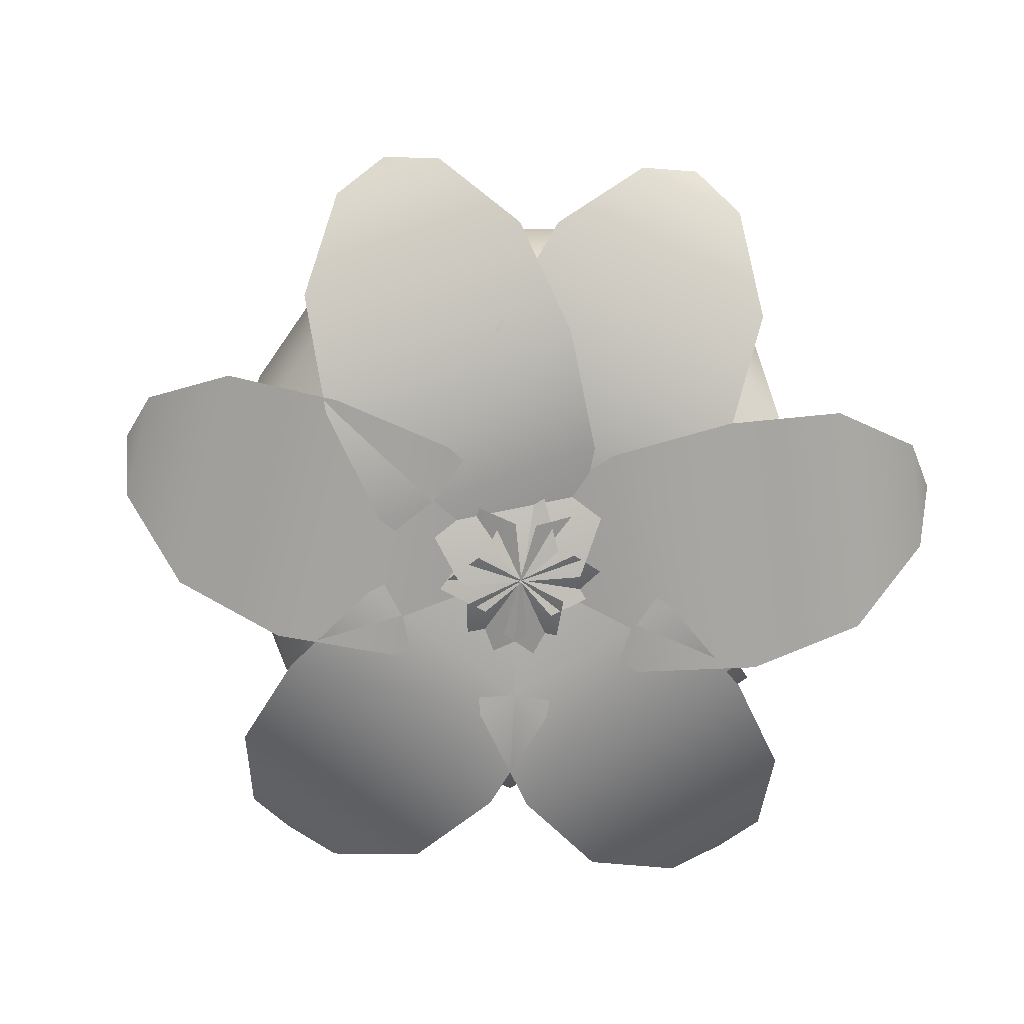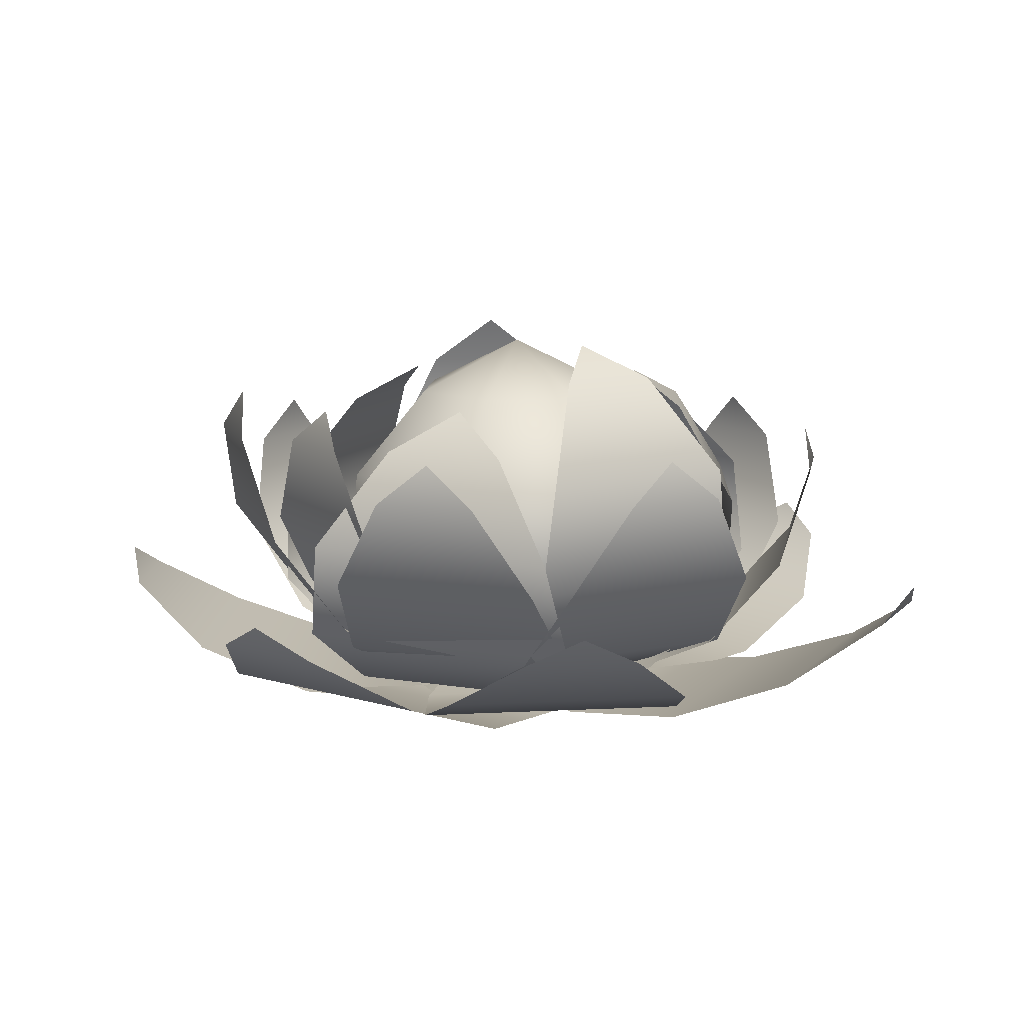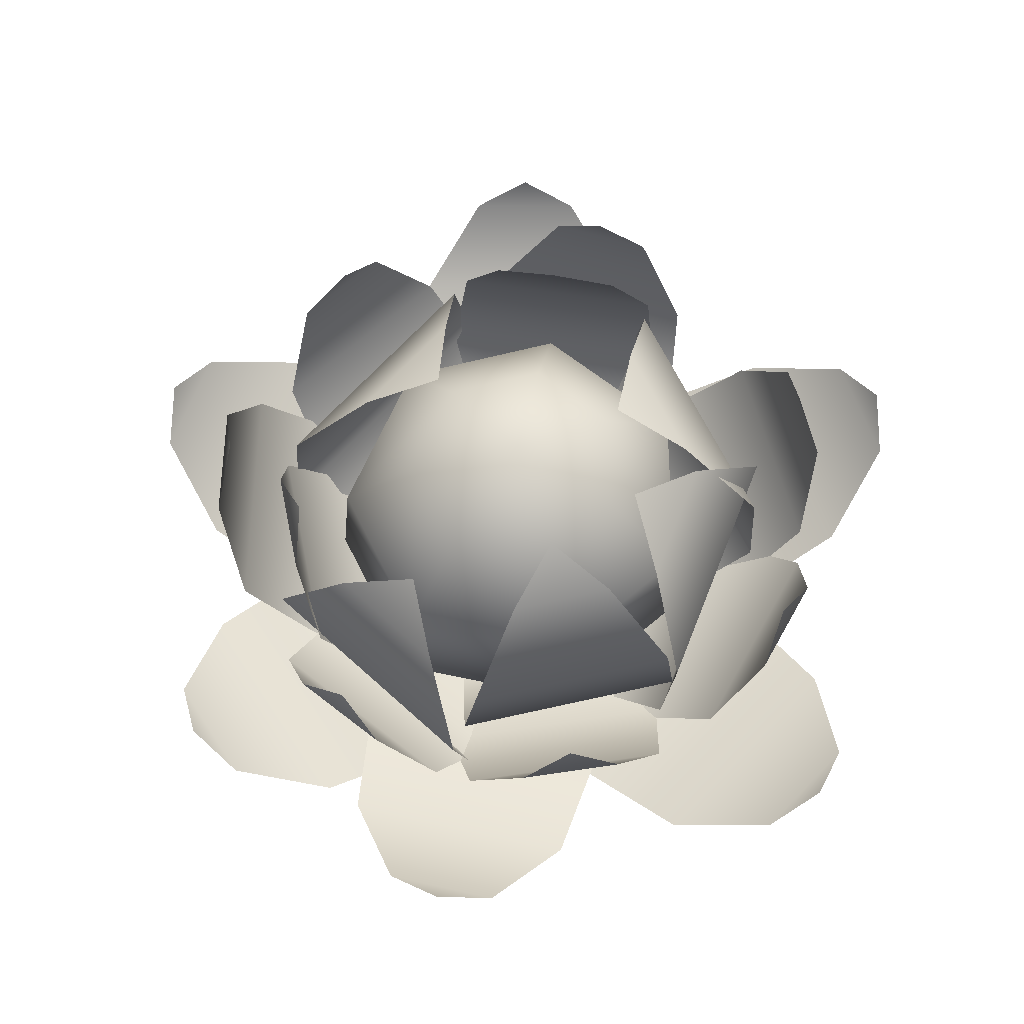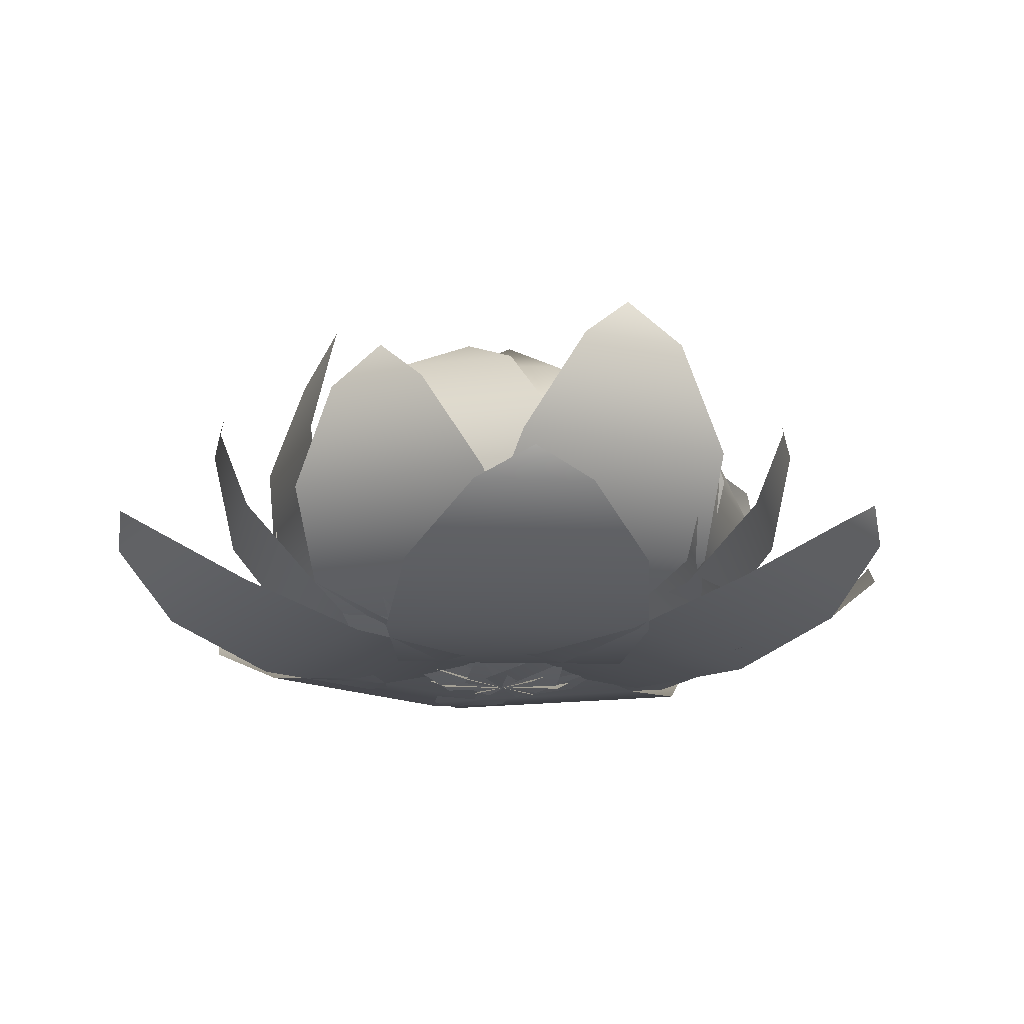
<metadata>
{"format":"obj","ext":"obj","renderer":"f3d","projection":"perspective","resolution":1024,"background":"white","views":[{"elev":-72.6,"azim":162.6,"up":"+Y"},{"elev":11.2,"azim":-179.8,"up":"+Y"},{"elev":69.3,"azim":-160.1,"up":"+Y"},{"elev":-14.5,"azim":83.3,"up":"+Y"}]}
</metadata>
<code>
g Houseleek02_VGradient
v 0.1113 0.06587 -0.007205
v 0.2019 0.0274 -0.2422
v -0.2571 0.0274 -0.1824
v 0.000932 0.06587 0.007163
v -0.1095 0.06587 0.02153
v -0.3175 0.05306 -0.4149
v 0.2007 0.05306 -0.4824
v -0.3173 0.1392 -0.6449
v 0.1417 0.1392 -0.7046
v 0.002152 0.2523 -0.8464
v -0.2187 0.2523 -0.8176
v -0.1125 0.3097 -0.8646
v 0.05396 0.0482 -0.1003
v -0.1005 0.008938 -0.3057
v -0.2969 0.008938 0.1239
v 0.006704 0.0482 0.003065
v -0.04055 0.0482 0.1064
v -0.5308 0.03512 0.05048
v -0.309 0.03512 -0.4345
v -0.7297 0.1231 -0.07399
v -0.5333 0.1231 -0.5036
v -0.7314 0.2385 -0.4594
v -0.8259 0.2385 -0.2527
v -0.8092 0.297 -0.37
v 0.005275 -0.006743 -0.1223
v -0.2715 0.09492 -0.2631
v -0.2876 0.09492 0.2453
v 0.001403 -0.006743 4.442e-05
v -0.002469 -0.006743 0.1223
v -0.4437 0.2557 0.2732
v -0.4255 0.2557 -0.3008
v -0.4554 0.4567 0.24
v -0.4393 0.4567 -0.2684
v -0.3354 0.6371 -0.133
v -0.3431 0.6371 0.1116
v -0.2422 0.7005 -0.007669
v 0.003944 0.06349 -0.002892
v -0.05479 0.06349 -0.08299
v -0.312 0.06919 -0.02721
v -0.06788 0.06919 0.3058
v 0.06268 0.06349 0.07721
v -0.2157 0.1604 0.4472
v -0.4913 0.1604 0.07122
v -0.3462 0.3256 0.5098
v -0.5904 0.3256 0.1769
v -0.571 0.508 0.2955
v -0.4535 0.508 0.4557
v -0.4984 0.5887 0.3655
v 0.2231 0.06919 0.2199
v 0.09871 0.06349 -0.01213
v -0.0003569 0.06349 -0.004877
v -0.09942 0.06349 0.002372
v -0.1887 0.06919 0.25
v 0.2644 0.1604 0.4201
v -0.2005 0.1604 0.4542
v 0.2483 0.3256 0.5641
v -0.1635 0.3256 0.5942
v -0.05271 0.508 0.6407
v 0.1454 0.508 0.6262
v 0.0451 0.5887 0.6164
v 0.3069 0.06919 -0.06258
v 0.04498 0.06349 -0.0887
v -0.004247 0.06349 -0.002423
v 0.1023 0.06919 0.296
v -0.05347 0.06349 0.08385
v 0.4962 0.1604 0.01478
v 0.2652 0.1604 0.4197
v 0.6067 0.3256 0.1085
v 0.402 0.3256 0.4671
v 0.5025 0.508 0.401
v 0.6009 0.508 0.2285
v 0.5368 0.5887 0.3063
v 0.2688 0.06919 -0.1608
v -0.1242 0.06919 -0.2875
v -0.09604 0.06349 -0.02583
v -0.001501 0.06349 0.004654
v 0.09303 0.06349 0.03513
v -0.08733 0.1604 -0.4887
v 0.3563 0.1604 -0.3457
v -0.0183 0.3256 -0.616
v 0.3747 0.3256 -0.4893
v 0.2894 0.508 -0.574
v 0.1004 0.508 -0.635
v 0.1897 0.5887 -0.5882
v 0.3133 0.009775 -0.03544
v -0.05968 0.009775 -0.3096
v -0.094 0.04825 -0.06012
v -0.004278 0.04825 0.00582
v 0.08544 0.04825 0.07176
v 0.05743 0.03543 -0.5193
v 0.4785 0.03543 -0.2098
v 0.2165 0.1216 -0.6853
v 0.5895 0.1216 -0.4112
v 0.5866 0.2347 -0.6101
v 0.4072 0.2347 -0.742
v 0.5164 0.2921 -0.7025
v 0.2902 0.009775 0.1232
v 0.1023 0.04825 -0.04445
v -0.002443 0.04825 -0.006797
v -0.1072 0.04825 0.03086
v -0.1454 0.009775 0.2797
v 0.3989 0.03543 0.3374
v -0.09288 0.03543 0.5142
v 0.4479 0.1216 0.5621
v 0.01232 0.1216 0.7186
v 0.179 0.2347 0.8272
v 0.3885 0.2347 0.7519
v 0.2949 0.2921 0.8205
v 0.00545 0.04825 -0.00474
v -0.06762 0.04825 -0.08876
v -0.3134 0.009775 -0.03414
v -0.009682 0.009775 0.3151
v 0.07852 0.04825 0.07928
v -0.17 0.03543 0.4941
v -0.5129 0.03543 0.09974
v -0.3616 0.1216 0.6211
v -0.6653 0.1216 0.2719
v -0.7062 0.2347 0.4665
v -0.56 0.2347 0.6346
v -0.6579 0.2921 0.5721
v 0.2049 0.009594 0.2414
v 0.2248 0.009594 -0.2231
v -0.002483 0.04824 -0.1121
v -0.007249 0.04824 -0.0003092
v -0.01201 0.04824 0.1114
v 0.4652 0.03537 -0.2428
v 0.4429 0.03537 0.2816
v 0.6928 0.1219 -0.2031
v 0.6729 0.1219 0.2614
v 0.8372 0.2355 0.1477
v 0.8467 0.2355 -0.07583
v 0.875 0.2931 0.03732
v 0.08982 0.06349 -0.04269
v 0.07043 0.06919 -0.3052
v -0.2933 0.06919 -0.1098
v 0.002314 0.06349 0.004308
v -0.08519 0.06349 0.0513
v -0.4127 0.1604 -0.2759
v -0.002055 0.1604 -0.4964
v -0.4566 0.3256 -0.4139
v -0.09287 0.3256 -0.6092
v -0.213 0.508 -0.6066
v -0.388 0.508 -0.5126
v -0.2924 0.5887 -0.5445
v 0.0217 0.06349 -0.09705
v -0.197 0.06919 -0.2435
v -0.2672 0.06919 0.1634
v 0.004819 0.06349 0.0008313
v -0.01207 0.06349 0.09871
v -0.4716 0.1604 0.1552
v -0.3923 0.1604 -0.3042
v -0.6073 0.3256 0.1047
v -0.5371 0.3256 -0.3022
v -0.609 0.508 -0.2059
v -0.6428 0.508 -0.01009
v -0.609 0.5887 -0.1051
v 0.3089 0.089 0.1364
v 0.1747 0.089 -0.2889
v -0.03692 0.06272 -0.1008
v -0.004649 0.06272 0.001467
v 0.02762 0.06272 0.1038
v 0.367 0.2041 -0.3797
v 0.5185 0.2041 0.1004
v 0.5086 0.394 -0.3942
v 0.6428 0.394 0.03104
v 0.6494 0.5949 -0.09235
v 0.5848 0.5949 -0.297
v 0.5931 0.6805 -0.1871
v 0.3452 0.05021 -0.1741
v -0.1261 0.05021 -0.3654
v -0.1143 -0.006451 -0.04387
v 0.1125 -0.006451 0.04818
v -0.08948 0.1849 -0.5429
v 0.4426 0.1849 -0.3269
v -0.04258 0.3814 -0.5713
v 0.4287 0.3814 -0.38
v 0.2769 0.5765 -0.3567
v 0.0501 0.5765 -0.4487
v 0.1311 0.6542 -0.323
v -0.1143 -0.006451 -0.04387
v -0.000874 -0.006451 0.002153
v 0.1125 -0.006451 0.04818
v 0.08451 -0.007356 -0.05221
v 0.02246 0.1189 -0.3494
v -0.326 0.1189 -0.1279
v -0.08313 -0.007356 0.05438
v -0.4312 0.3026 -0.2437
v -0.03782 0.3026 -0.4939
v -0.4131 0.5222 -0.2649
v -0.06465 0.5222 -0.4864
v -0.09354 0.7127 -0.3322
v -0.2612 0.7127 -0.2256
v -0.1234 0.7763 -0.1941
v -0.08313 -0.007356 0.05438
v 0.0006892 -0.007356 0.001084
v 0.08451 -0.007356 -0.05221
v 0.1596 0.09061 0.3439
v 0.3581 0.09061 -0.1245
v 0.04637 -0.006721 -0.1132
v -0.001377 -0.006721 -0.0005837
v -0.04912 -0.006721 0.1121
v 0.5159 0.249 -0.0932
v 0.2919 0.249 0.4355
v 0.5177 0.4498 -0.05681
v 0.3192 0.4498 0.4115
v 0.2738 0.6318 0.2489
v 0.3693 0.6318 0.02359
v 0.233 0.6967 0.09876
v 0.2959 0.05843 0.06042
v 0.07973 0.05843 -0.2913
v -0.0552 -0.006352 -0.08266
v -0.003183 -0.006352 0.001957
v 0.04883 -0.006352 0.08658
v 0.2135 0.195 -0.4049
v 0.4577 0.195 -0.00772
v 0.3156 0.3869 -0.4363
v 0.5318 0.3869 -0.08455
v 0.491 0.5733 -0.1852
v 0.387 0.5733 -0.3545
v 0.4129 0.6457 -0.2538
v 0.0008052 -0.006792 -0.000856
v -0.08832 -0.006792 -0.08469
v -0.3743 0.1054 0.02669
v 0.08993 -0.006792 0.08298
v -0.003766 0.1054 0.3752
v -0.0819 0.272 0.5061
v -0.5002 0.272 0.1127
v -0.1093 0.4733 0.4874
v -0.4798 0.4733 0.1389
v -0.305 0.6495 0.1457
v -0.1268 0.6495 0.3134
v -0.1478 0.7091 0.1571
v 0.2596 0.09556 0.2455
v 0.09705 -0.00723 -0.02124
v -0.0003563 -0.00723 -0.001783
v -0.09776 -0.00723 0.01767
v -0.1453 0.09556 0.3264
v 0.3187 0.2661 0.4057
v -0.1384 0.2661 0.497
v 0.2977 0.4843 0.4363
v -0.1072 0.4843 0.5172
v -0.03829 0.6718 0.4452
v 0.2064 0.6718 0.3963
v 0.07566 0.7687 0.3787
v 0.03888 0.04344 0.1538
v 0.01454 -0.0007237 -0.01546
v -0.1026 0.04344 0.1091
v -0.2558 0.2253 0.272
v 0.06923 0.2253 0.3747
v -0.2398 0.4913 0.2549
v 0.06589 0.4913 0.3515
v -0.1348 0.6637 0.1433
v 0.04409 0.6637 0.1998
v 0.01333 0.7682 -0.01417
v 0.07846 0.6637 -0.2203
v 0.2151 0.6637 -0.09178
v 0.01333 0.7682 -0.01417
v 0.1246 0.4913 -0.3664
v 0.3581 0.4913 -0.1468
v 0.1317 0.2253 -0.3888
v 0.38 0.2253 -0.1552
v 0.06606 0.04344 -0.1785
v 0.1742 0.04344 -0.07685
v 0.01454 -0.0007237 -0.01546
v -0.3782 0.2253 -0.0462
v -0.2057 0.2253 -0.3403
v -0.1927 0.4913 -0.3208
v -0.3549 0.4913 -0.04429
v -0.1072 0.6637 -0.1936
v -0.2022 0.6637 -0.0318
v 0.01333 0.7682 -0.01417
v -0.1559 0.04344 -0.0294
v -0.08083 0.04344 -0.1574
v 0.01454 -0.0007237 -0.01546
v -0.2558 0.2253 0.272
v -0.3782 0.2253 -0.0462
v -0.3549 0.4913 -0.04429
v -0.2398 0.4913 0.2549
v -0.2022 0.6637 -0.0318
v -0.1348 0.6637 0.1433
v 0.01333 0.7682 -0.01417
v -0.1559 0.04344 -0.0294
v -0.1026 0.04344 0.1091
v 0.01454 -0.0007237 -0.01546
v -0.08083 0.04344 -0.1574
v 0.01454 -0.0007237 -0.01546
v 0.06606 0.04344 -0.1785
v 0.1317 0.2253 -0.3888
v -0.2057 0.2253 -0.3403
v 0.1246 0.4913 -0.3664
v -0.1927 0.4913 -0.3208
v 0.07846 0.6637 -0.2203
v -0.1072 0.6637 -0.1936
v 0.01333 0.7682 -0.01417
v 0.1621 0.04344 0.07105
v 0.01454 -0.0007237 -0.01546
v 0.03888 0.04344 0.1538
v 0.06923 0.2253 0.3747
v 0.3522 0.2253 0.1846
v 0.06589 0.4913 0.3515
v 0.332 0.4913 0.1727
v 0.04409 0.6637 0.1998
v 0.1998 0.6637 0.09521
v 0.01333 0.7682 -0.01417
v 0.1742 0.04344 -0.07685
v 0.01454 -0.0007237 -0.01546
v 0.1621 0.04344 0.07105
v 0.3522 0.2253 0.1846
v 0.38 0.2253 -0.1552
v 0.332 0.4913 0.1727
v 0.3581 0.4913 -0.1468
v 0.1998 0.6637 0.09521
v 0.2151 0.6637 -0.09178
v 0.01333 0.7682 -0.01417
v 0.0299 0.03324 0.1183
v 0.01118 -0.0007237 -0.01189
v -0.07892 0.03324 0.0839
v -0.1967 0.1731 0.2092
v 0.05323 0.1731 0.2881
v -0.1844 0.3776 0.196
v 0.05067 0.3776 0.2703
v -0.1037 0.5102 0.1102
v 0.03391 0.5102 0.1537
v 0.01025 0.5906 -0.0109
v 0.06034 0.5102 -0.1694
v 0.1654 0.5102 -0.07058
v 0.01025 0.5906 -0.0109
v 0.09584 0.3776 -0.2818
v 0.2754 0.3776 -0.1129
v 0.1013 0.1731 -0.299
v 0.2922 0.1731 -0.1193
v 0.0508 0.03324 -0.1373
v 0.1339 0.03324 -0.0591
v 0.01118 -0.0007237 -0.01189
v -0.2908 0.1731 -0.03553
v -0.1582 0.1731 -0.2617
v -0.1482 0.3776 -0.2467
v -0.2729 0.3776 -0.03406
v -0.08247 0.5102 -0.1489
v -0.1555 0.5102 -0.02445
v 0.01025 0.5906 -0.0109
v -0.1199 0.03324 -0.02261
v -0.06215 0.03324 -0.1211
v 0.01118 -0.0007237 -0.01189
v -0.1967 0.1731 0.2092
v -0.2908 0.1731 -0.03553
v -0.2729 0.3776 -0.03406
v -0.1844 0.3776 0.196
v -0.1555 0.5102 -0.02445
v -0.1037 0.5102 0.1102
v 0.01025 0.5906 -0.0109
v -0.1199 0.03324 -0.02261
v -0.07892 0.03324 0.0839
v 0.01118 -0.0007237 -0.01189
v -0.06215 0.03324 -0.1211
v 0.01118 -0.0007237 -0.01189
v 0.0508 0.03324 -0.1373
v 0.1013 0.1731 -0.299
v -0.1582 0.1731 -0.2617
v 0.09584 0.3776 -0.2818
v -0.1482 0.3776 -0.2467
v 0.06034 0.5102 -0.1694
v -0.08247 0.5102 -0.1489
v 0.01025 0.5906 -0.0109
v 0.1246 0.03324 0.05464
v 0.01118 -0.0007237 -0.01189
v 0.0299 0.03324 0.1183
v 0.05323 0.1731 0.2881
v 0.2708 0.1731 0.1419
v 0.05067 0.3776 0.2703
v 0.2553 0.3776 0.1328
v 0.03391 0.5102 0.1537
v 0.1537 0.5102 0.07321
v 0.01025 0.5906 -0.0109
v 0.1339 0.03324 -0.0591
v 0.01118 -0.0007237 -0.01189
v 0.1246 0.03324 0.05464
v 0.2708 0.1731 0.1419
v 0.2922 0.1731 -0.1193
v 0.2553 0.3776 0.1328
v 0.2754 0.3776 -0.1129
v 0.1537 0.5102 0.07321
v 0.1654 0.5102 -0.07058
v 0.01025 0.5906 -0.0109
g Houseleek02_VGradient_0
f 3 2 1
f 1 4 3
f 4 5 3
f 3 6 2
f 6 7 2
f 6 8 7
f 8 9 7
f 9 8 10
f 8 11 10
f 12 10 11
f 15 14 13
f 13 16 15
f 16 17 15
f 15 18 14
f 18 19 14
f 18 20 19
f 20 21 19
f 21 20 22
f 20 23 22
f 24 22 23
f 27 26 25
f 25 28 27
f 28 29 27
f 27 30 26
f 30 31 26
f 30 32 31
f 32 33 31
f 33 32 34
f 32 35 34
f 36 34 35
f 39 38 37
f 37 40 39
f 37 41 40
f 40 42 39
f 42 43 39
f 42 44 43
f 44 45 43
f 45 44 46
f 44 47 46
f 48 46 47
f 51 50 49
f 49 52 51
f 49 53 52
f 49 54 53
f 54 55 53
f 54 56 55
f 56 57 55
f 57 56 58
f 56 59 58
f 60 58 59
f 63 62 61
f 61 64 63
f 64 65 63
f 61 66 64
f 66 67 64
f 66 68 67
f 68 69 67
f 69 68 70
f 68 71 70
f 72 70 71
f 75 74 73
f 73 76 75
f 73 77 76
f 74 78 73
f 78 79 73
f 78 80 79
f 80 81 79
f 81 80 82
f 80 83 82
f 84 82 83
f 87 86 85
f 85 88 87
f 85 89 88
f 86 90 85
f 90 91 85
f 90 92 91
f 92 93 91
f 93 92 94
f 92 95 94
f 96 94 95
f 99 98 97
f 97 100 99
f 97 101 100
f 97 102 101
f 102 103 101
f 102 104 103
f 104 105 103
f 105 104 106
f 104 107 106
f 108 106 107
f 111 110 109
f 109 112 111
f 109 113 112
f 112 114 111
f 114 115 111
f 114 116 115
f 116 117 115
f 117 116 118
f 116 119 118
f 120 118 119
f 123 122 121
f 121 124 123
f 121 125 124
f 122 126 121
f 126 127 121
f 126 128 127
f 128 129 127
f 129 128 130
f 128 131 130
f 132 130 131
f 135 134 133
f 133 136 135
f 136 137 135
f 135 138 134
f 138 139 134
f 138 140 139
f 140 141 139
f 141 140 142
f 140 143 142
f 144 142 143
f 147 146 145
f 145 148 147
f 148 149 147
f 147 150 146
f 150 151 146
f 150 152 151
f 152 153 151
f 153 152 154
f 152 155 154
f 156 154 155
f 159 158 157
f 157 160 159
f 157 161 160
f 158 162 157
f 162 163 157
f 162 164 163
f 164 165 163
f 165 164 166
f 164 167 166
f 168 166 167
f 171 170 169
f 169 172 171
f 170 173 169
f 173 174 169
f 173 175 174
f 175 176 174
f 176 175 177
f 175 178 177
f 179 177 178
f 182 181 180
f 185 184 183
f 183 186 185
f 185 187 184
f 187 188 184
f 187 189 188
f 189 190 188
f 190 189 191
f 189 192 191
f 193 191 192
f 196 195 194
f 199 198 197
f 197 200 199
f 197 201 200
f 198 202 197
f 202 203 197
f 202 204 203
f 204 205 203
f 205 204 206
f 204 207 206
f 208 206 207
f 211 210 209
f 209 212 211
f 209 213 212
f 210 214 209
f 214 215 209
f 214 216 215
f 216 217 215
f 217 216 218
f 216 219 218
f 220 218 219
f 223 222 221
f 221 224 223
f 224 225 223
f 225 226 223
f 226 227 223
f 226 228 227
f 228 229 227
f 229 228 230
f 228 231 230
f 232 230 231
f 235 234 233
f 233 236 235
f 233 237 236
f 233 238 237
f 238 239 237
f 238 240 239
f 240 241 239
f 241 240 242
f 240 243 242
f 244 242 243
f 247 246 245
f 248 247 245
f 249 248 245
f 250 248 249
f 251 250 249
f 252 250 251
f 253 252 251
f 254 252 253
f 257 256 255
f 255 256 258
f 256 259 258
f 258 259 260
f 259 261 260
f 260 261 262
f 261 263 262
f 263 264 262
f 267 266 265
f 268 267 265
f 269 267 268
f 270 269 268
f 271 269 270
f 265 266 272
f 266 273 272
f 273 274 272
f 277 276 275
f 278 277 275
f 279 277 278
f 280 279 278
f 281 279 280
f 275 276 282
f 283 275 282
f 282 284 283
f 287 286 285
f 288 287 285
f 289 288 285
f 290 288 289
f 291 290 289
f 292 290 291
f 293 292 291
f 294 292 293
f 297 296 295
f 298 297 295
f 299 298 295
f 300 298 299
f 301 300 299
f 302 300 301
f 303 302 301
f 304 302 303
f 307 306 305
f 308 307 305
f 309 308 305
f 310 308 309
f 311 310 309
f 312 310 311
f 313 312 311
f 314 312 313
f 317 316 315
f 318 317 315
f 319 318 315
f 320 318 319
f 321 320 319
f 322 320 321
f 323 322 321
f 324 322 323
f 327 326 325
f 325 326 328
f 326 329 328
f 328 329 330
f 329 331 330
f 330 331 332
f 331 333 332
f 333 334 332
f 337 336 335
f 338 337 335
f 339 337 338
f 340 339 338
f 341 339 340
f 335 336 342
f 336 343 342
f 343 344 342
f 347 346 345
f 348 347 345
f 349 347 348
f 350 349 348
f 351 349 350
f 345 346 352
f 353 345 352
f 352 354 353
f 357 356 355
f 358 357 355
f 359 358 355
f 360 358 359
f 361 360 359
f 362 360 361
f 363 362 361
f 364 362 363
f 367 366 365
f 368 367 365
f 369 368 365
f 370 368 369
f 371 370 369
f 372 370 371
f 373 372 371
f 374 372 373
f 377 376 375
f 378 377 375
f 379 378 375
f 380 378 379
f 381 380 379
f 382 380 381
f 383 382 381
f 384 382 383

</code>
